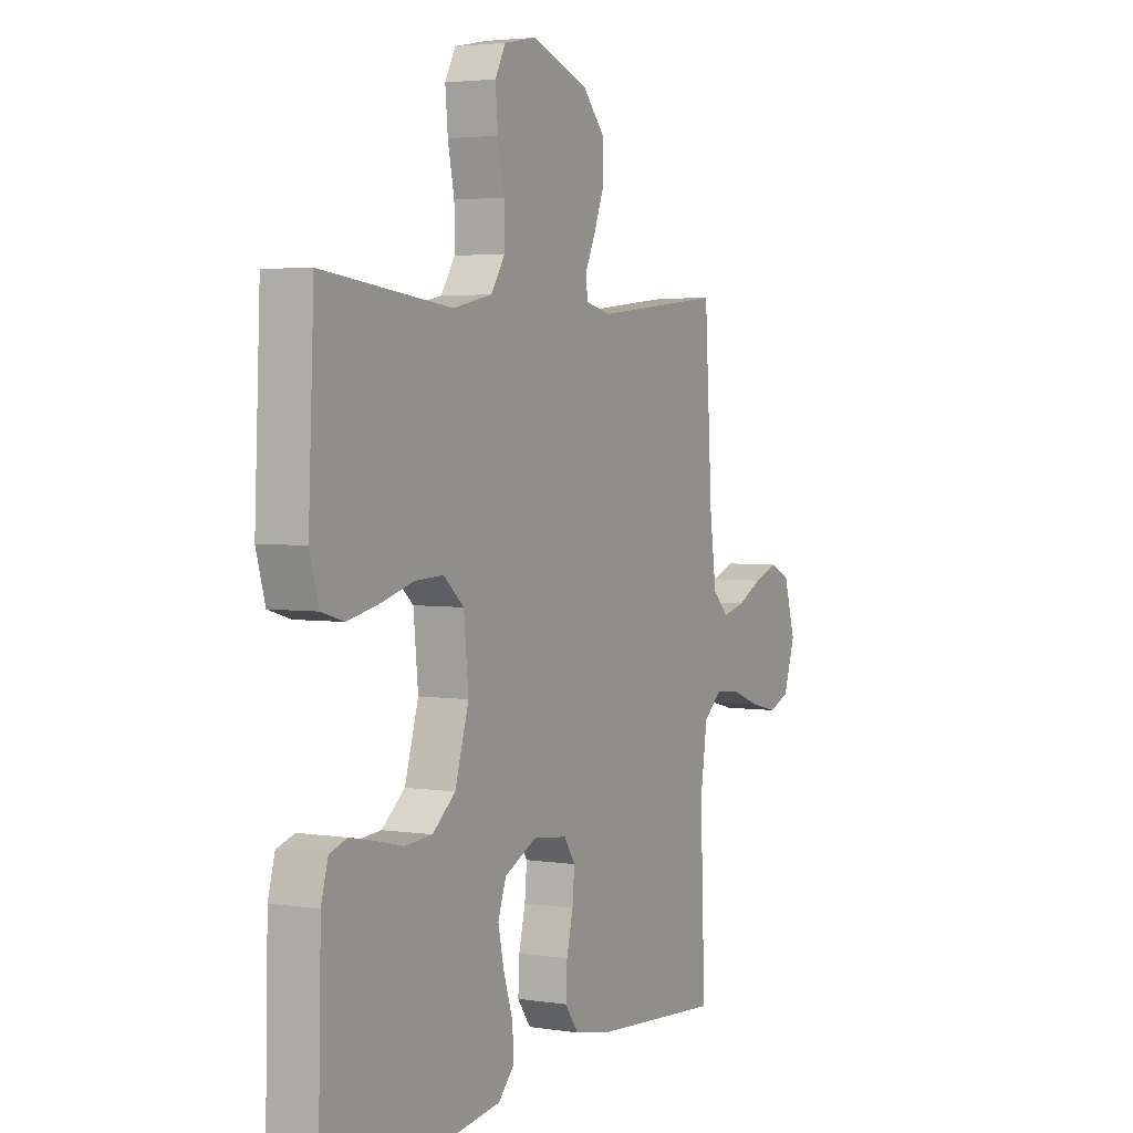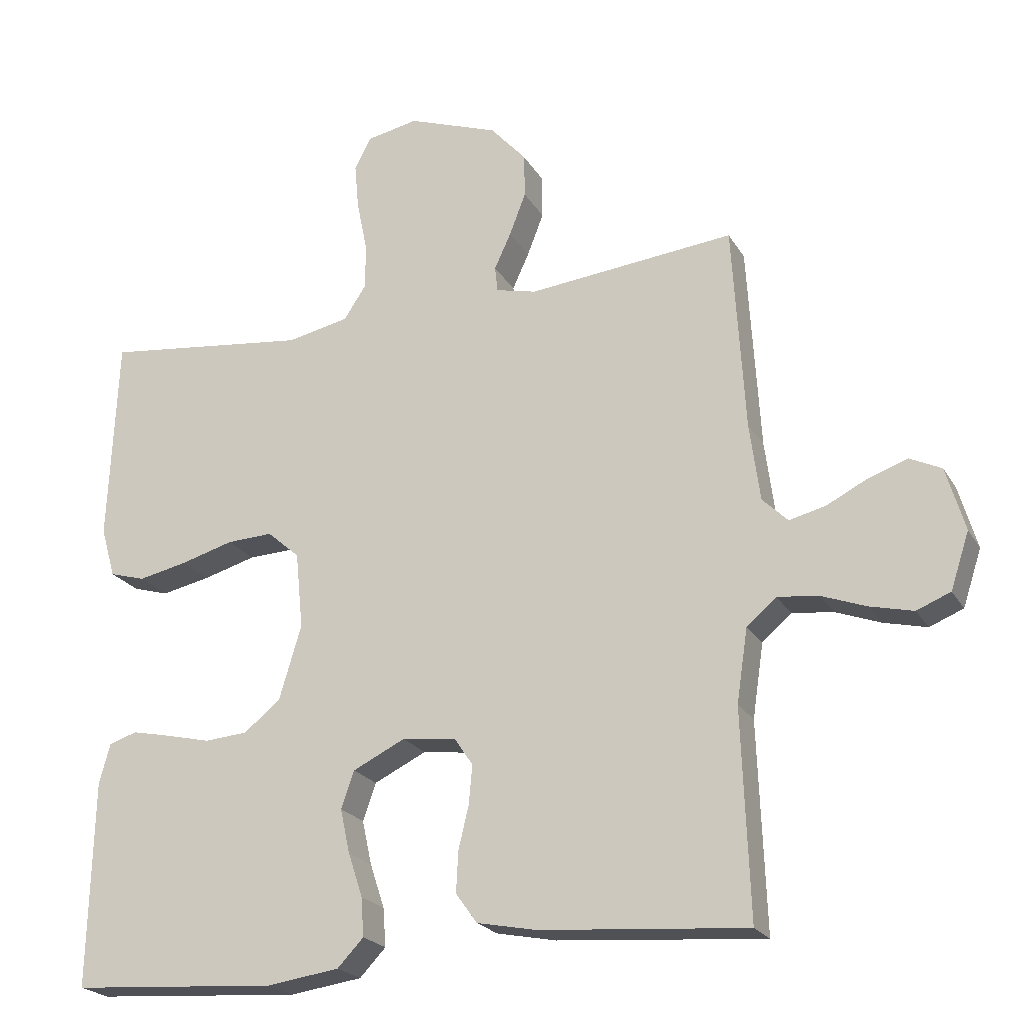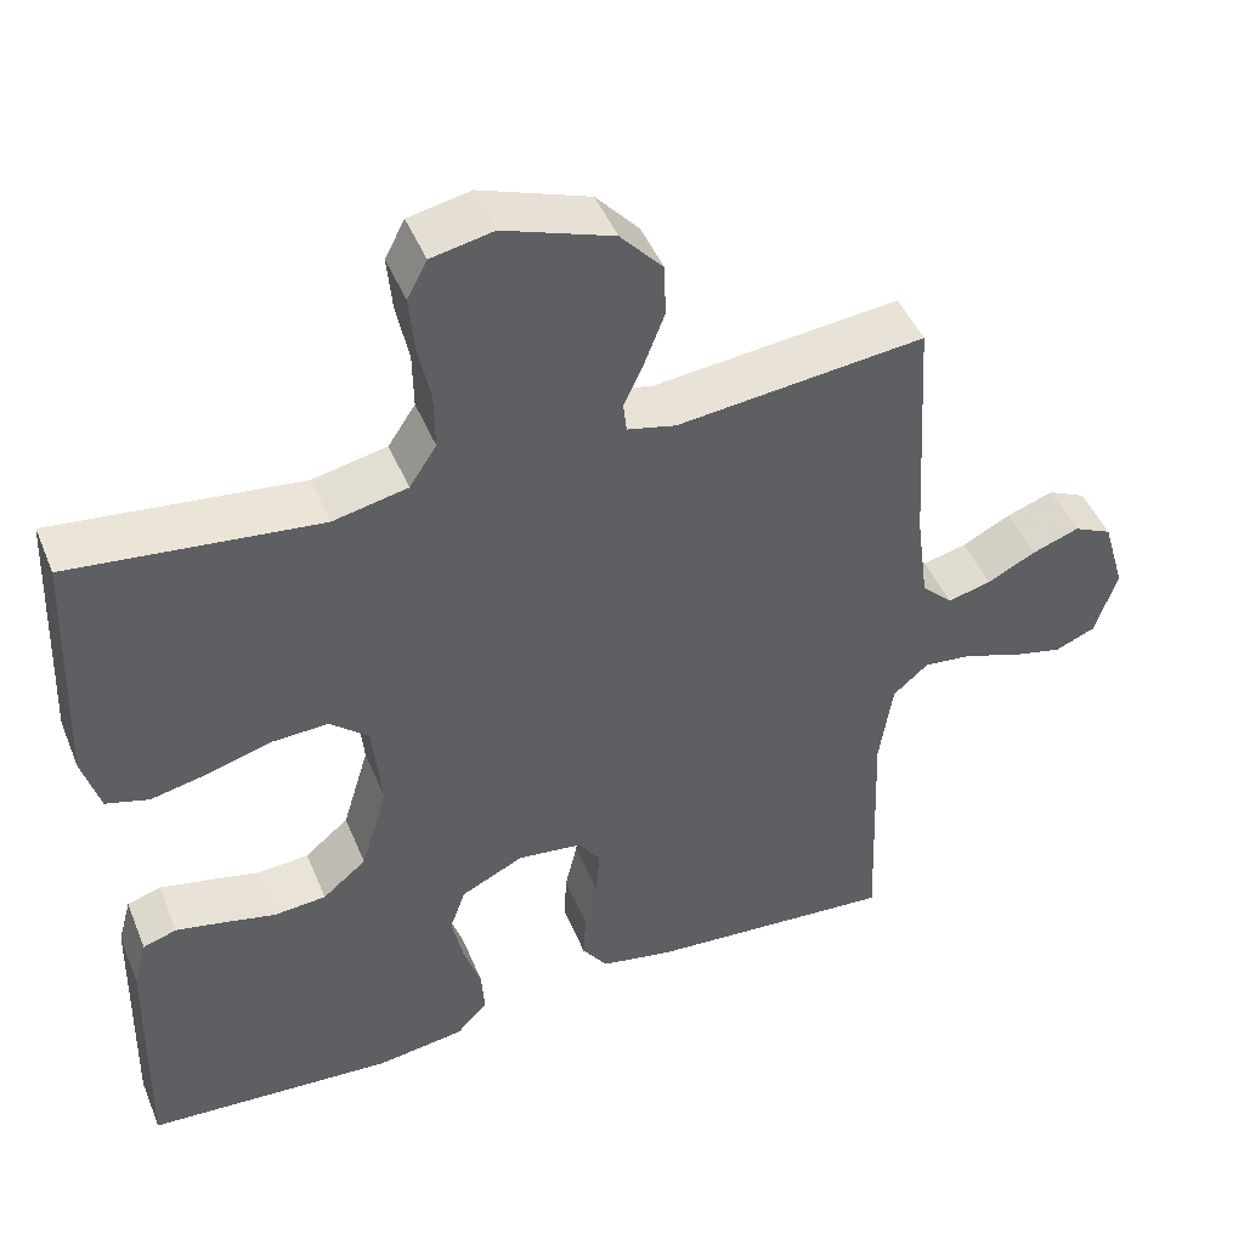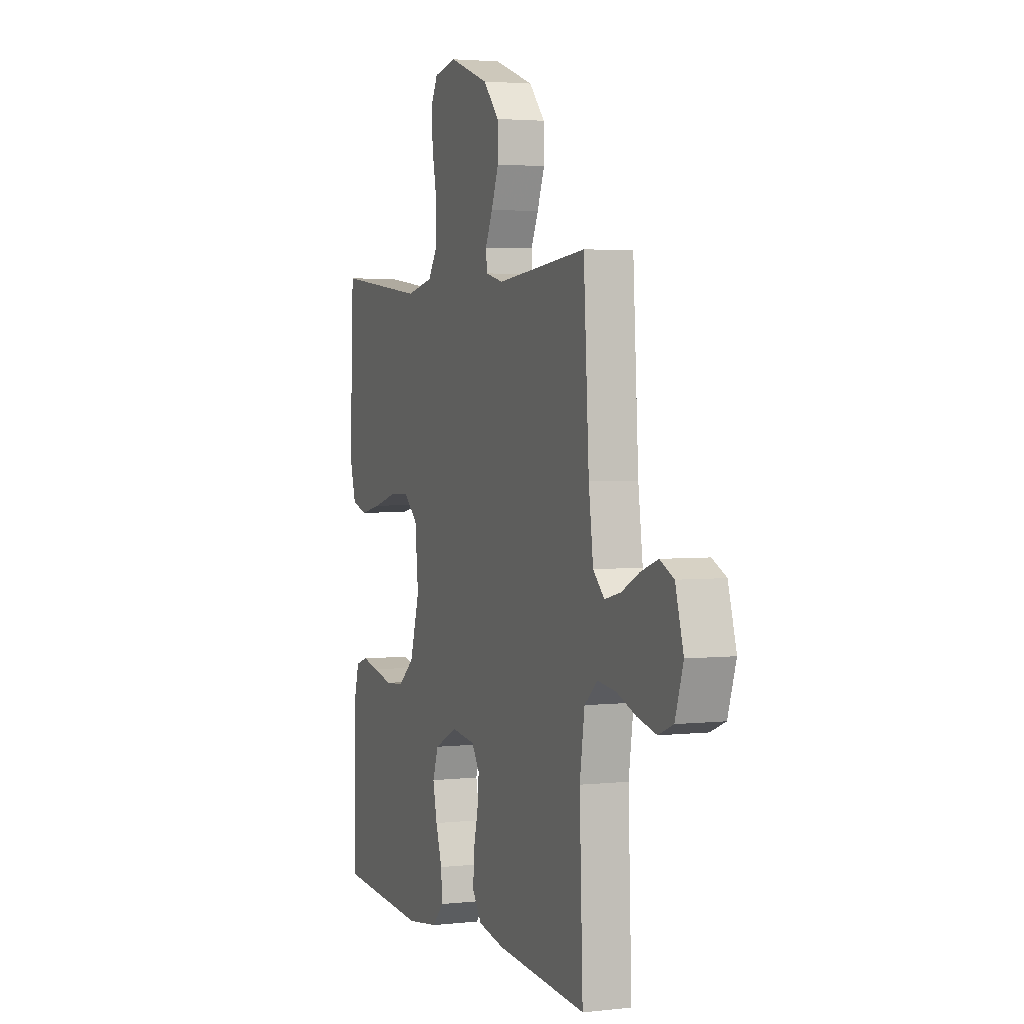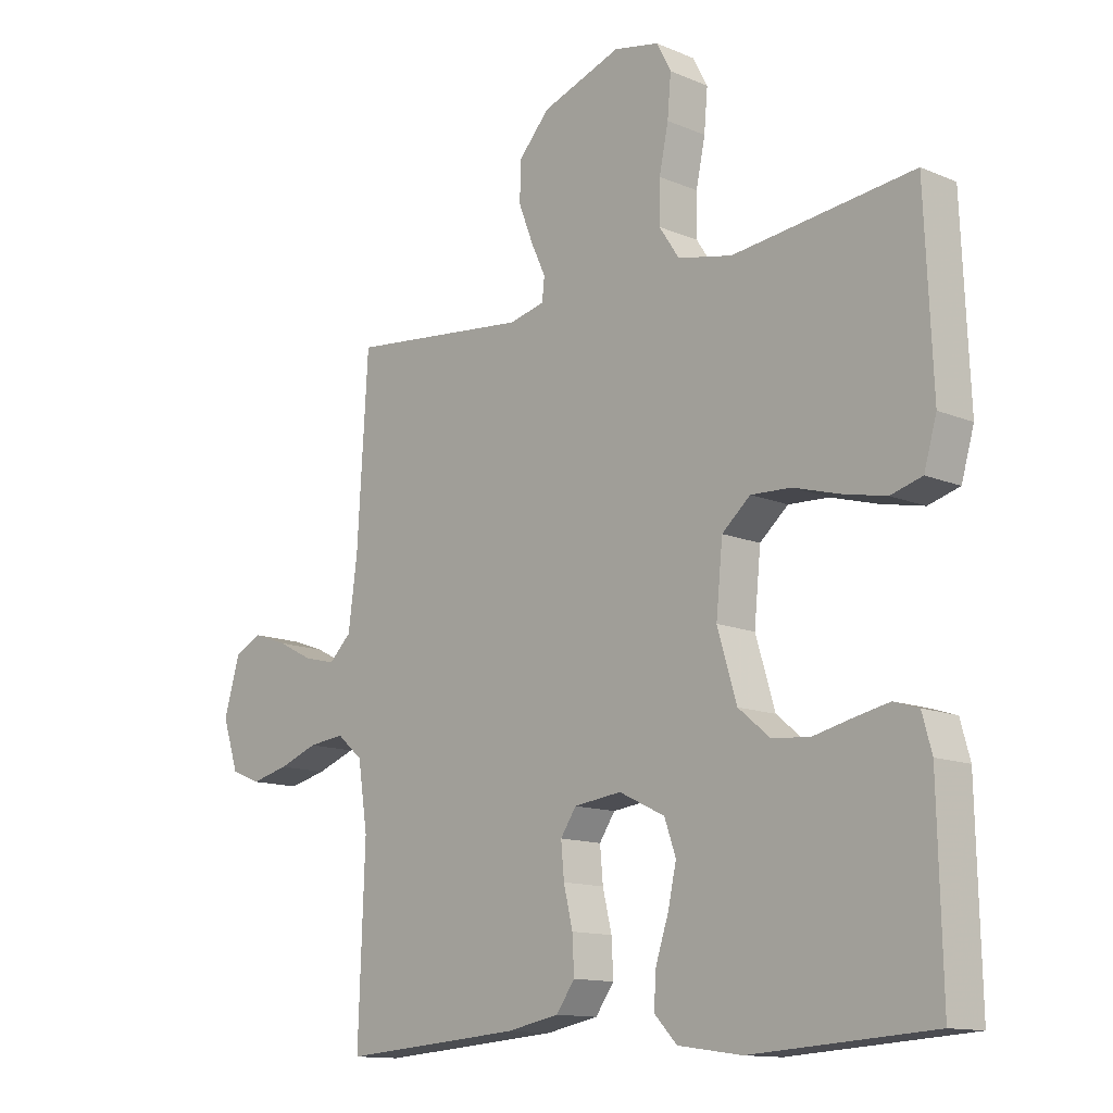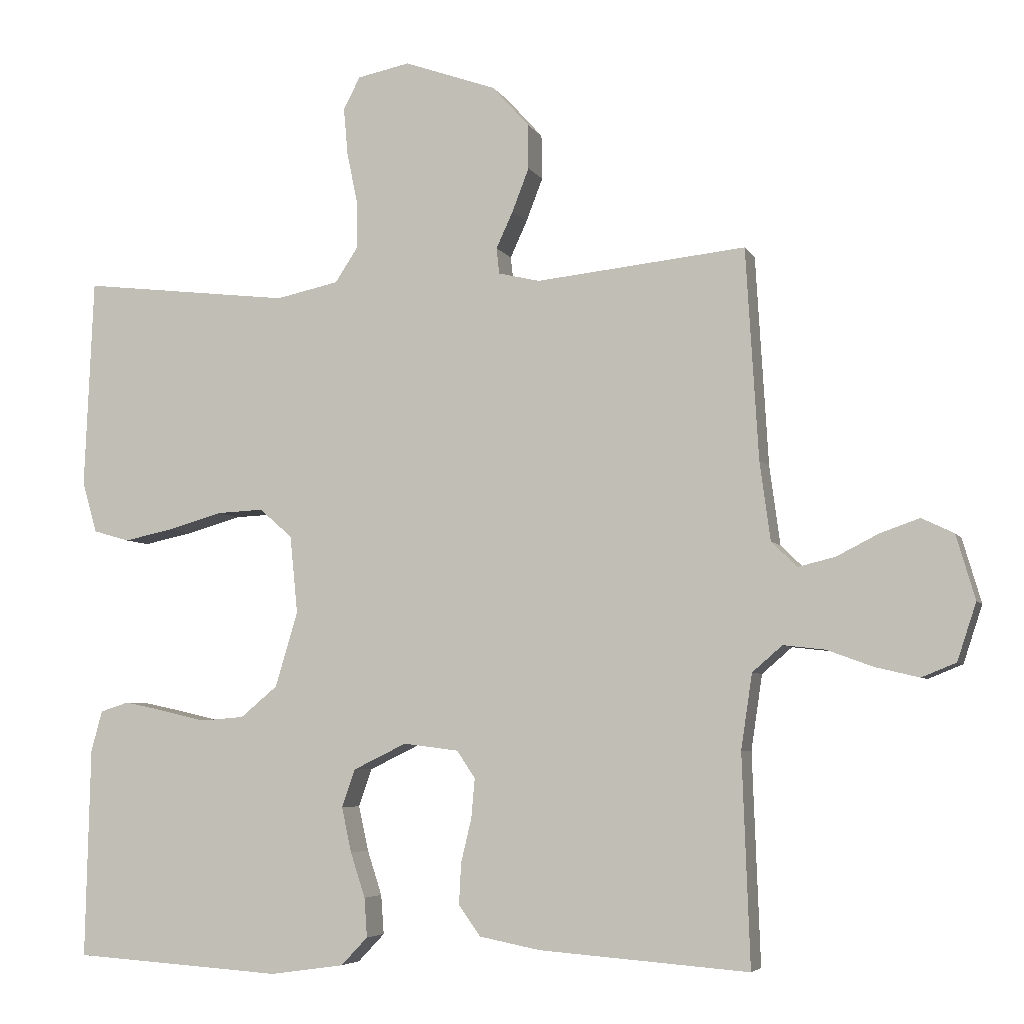
<metadata>
{"format":"obj","ext":"obj","renderer":"f3d","projection":"perspective","resolution":1024,"background":"white","views":[{"elev":3.4,"azim":-62.1,"up":"+Z"},{"elev":-21.9,"azim":22.8,"up":"+Z"},{"elev":46.2,"azim":-21.7,"up":"+Z"},{"elev":3.0,"azim":69.0,"up":"+Z"},{"elev":-12.8,"azim":-134.2,"up":"+Z"},{"elev":-5.4,"azim":17.0,"up":"+Z"}]}
</metadata>
<code>
v 0.5 0.07 0.5
v 0.518 0.07 0.2
v 0.533 0.07 0.087
v 0.57 0.07 0.051
v 0.623 0.07 0.064
v 0.682 0.07 0.094
v 0.739 0.07 0.114
v 0.785 0.07 0.092
v 0.812 0.07 0
v 0.785 0.07 -0.082
v 0.736 0.07 -0.102
v 0.673 0.07 -0.087
v 0.608 0.07 -0.063
v 0.548 0.07 -0.056
v 0.505 0.07 -0.093
v 0.489 0.07 -0.2
v 0.5 0.07 -0.5
v 0.2 0.07 -0.477
v 0.113 0.07 -0.46
v 0.082 0.07 -0.417
v 0.085 0.07 -0.358
v 0.1 0.07 -0.295
v 0.105 0.07 -0.239
v 0.079 0.07 -0.2
v 0 0.07 -0.19
v -0.076 0.07 -0.227
v -0.095 0.07 -0.281
v -0.081 0.07 -0.345
v -0.06 0.07 -0.409
v -0.056 0.07 -0.465
v -0.094 0.07 -0.505
v -0.2 0.07 -0.52
v -0.5 0.07 -0.5
v -0.493 0.07 -0.2
v -0.477 0.07 -0.142
v -0.436 0.07 -0.129
v -0.379 0.07 -0.141
v -0.315 0.07 -0.156
v -0.252 0.07 -0.151
v -0.199 0.07 -0.107
v -0.167 0.07 0
v -0.178 0.07 0.111
v -0.225 0.07 0.152
v -0.292 0.07 0.149
v -0.369 0.07 0.127
v -0.44 0.07 0.112
v -0.492 0.07 0.127
v -0.513 0.07 0.2
v -0.5 0.07 0.5
v -0.2 0.07 0.465
v -0.11 0.07 0.484
v -0.077 0.07 0.534
v -0.078 0.07 0.602
v -0.093 0.07 0.675
v -0.099 0.07 0.742
v -0.075 0.07 0.788
v 0 0.07 0.803
v 0.132 0.07 0.756
v 0.184 0.07 0.698
v 0.185 0.07 0.634
v 0.161 0.07 0.572
v 0.137 0.07 0.52
v 0.141 0.07 0.483
v 0.2 0.07 0.469
v 0.5 0 0.5
v 0.518 0 0.2
v 0.533 0 0.087
v 0.57 0 0.051
v 0.623 0 0.064
v 0.682 0 0.094
v 0.739 0 0.114
v 0.785 0 0.092
v 0.812 0 0
v 0.785 0 -0.082
v 0.736 0 -0.102
v 0.673 0 -0.087
v 0.608 0 -0.063
v 0.548 0 -0.056
v 0.505 0 -0.093
v 0.489 0 -0.2
v 0.5 0 -0.5
v 0.2 0 -0.477
v 0.113 0 -0.46
v 0.082 0 -0.417
v 0.085 0 -0.358
v 0.1 0 -0.295
v 0.105 0 -0.239
v 0.079 0 -0.2
v 0 0 -0.19
v -0.076 0 -0.227
v -0.095 0 -0.281
v -0.081 0 -0.345
v -0.06 0 -0.409
v -0.056 0 -0.465
v -0.094 0 -0.505
v -0.2 0 -0.52
v -0.5 0 -0.5
v -0.493 0 -0.2
v -0.477 0 -0.142
v -0.436 0 -0.129
v -0.379 0 -0.141
v -0.315 0 -0.156
v -0.252 0 -0.151
v -0.199 0 -0.107
v -0.167 0 0
v -0.178 0 0.111
v -0.225 0 0.152
v -0.292 0 0.149
v -0.369 0 0.127
v -0.44 0 0.112
v -0.492 0 0.127
v -0.513 0 0.2
v -0.5 0 0.5
v -0.2 0 0.465
v -0.11 0 0.484
v -0.077 0 0.534
v -0.078 0 0.602
v -0.093 0 0.675
v -0.099 0 0.742
v -0.075 0 0.788
v 0 0 0.803
v 0.132 0 0.756
v 0.184 0 0.698
v 0.185 0 0.634
v 0.161 0 0.572
v 0.137 0 0.52
v 0.141 0 0.483
v 0.2 0 0.469
f 60 61 62
f 59 60 62
f 58 59 62
f 57 58 62
f 56 57 62
f 55 56 62
f 54 55 62
f 53 54 62
f 52 53 62 63
f 51 52 63 64
f 48 49 50
f 47 48 50
f 46 47 50
f 45 46 50
f 44 45 50
f 50 51 64
f 44 50 64
f 43 44 64
f 36 37 38
f 35 36 38
f 34 35 38
f 33 34 38
f 32 33 38
f 31 32 38
f 30 31 38
f 29 30 38
f 28 29 38
f 27 28 38 39
f 26 27 39 40
f 20 21 22
f 19 20 22
f 18 19 22
f 17 18 22
f 16 17 22
f 15 16 22 23
f 14 15 23 24
f 11 12 13
f 10 11 13
f 9 10 13
f 8 9 13
f 7 8 13
f 6 7 13
f 5 6 13
f 4 5 13 14
f 14 24 25
f 4 14 25
f 3 4 25
f 64 1 2
f 43 64 2
f 42 43 2
f 26 40 41
f 26 41 42
f 25 26 42
f 3 25 42
f 2 3 42
f 126 125 124
f 126 124 123
f 126 123 122
f 126 122 121
f 126 121 120
f 126 120 119
f 126 119 118
f 126 118 117
f 127 126 117 116
f 128 127 116 115
f 114 113 112
f 114 112 111
f 114 111 110
f 114 110 109
f 114 109 108
f 128 115 114
f 128 114 108
f 128 108 107
f 102 101 100
f 102 100 99
f 102 99 98
f 102 98 97
f 102 97 96
f 102 96 95
f 102 95 94
f 102 94 93
f 102 93 92
f 103 102 92 91
f 104 103 91 90
f 86 85 84
f 86 84 83
f 86 83 82
f 86 82 81
f 86 81 80
f 87 86 80 79
f 88 87 79 78
f 77 76 75
f 77 75 74
f 77 74 73
f 77 73 72
f 77 72 71
f 77 71 70
f 77 70 69
f 78 77 69 68
f 89 88 78
f 89 78 68
f 89 68 67
f 66 65 128
f 66 128 107
f 66 107 106
f 105 104 90
f 106 105 90
f 106 90 89
f 106 89 67
f 106 67 66
f 1 65 66 2
f 2 66 67 3
f 3 67 68 4
f 4 68 69 5
f 5 69 70 6
f 6 70 71 7
f 7 71 72 8
f 8 72 73 9
f 9 73 74 10
f 10 74 75 11
f 11 75 76 12
f 12 76 77 13
f 13 77 78 14
f 14 78 79 15
f 15 79 80 16
f 16 80 81 17
f 17 81 82 18
f 18 82 83 19
f 19 83 84 20
f 20 84 85 21
f 21 85 86 22
f 22 86 87 23
f 23 87 88 24
f 24 88 89 25
f 25 89 90 26
f 26 90 91 27
f 27 91 92 28
f 28 92 93 29
f 29 93 94 30
f 30 94 95 31
f 31 95 96 32
f 32 96 97 33
f 33 97 98 34
f 34 98 99 35
f 35 99 100 36
f 36 100 101 37
f 37 101 102 38
f 38 102 103 39
f 39 103 104 40
f 40 104 105 41
f 41 105 106 42
f 42 106 107 43
f 43 107 108 44
f 44 108 109 45
f 45 109 110 46
f 46 110 111 47
f 47 111 112 48
f 48 112 113 49
f 49 113 114 50
f 50 114 115 51
f 51 115 116 52
f 52 116 117 53
f 53 117 118 54
f 54 118 119 55
f 55 119 120 56
f 56 120 121 57
f 57 121 122 58
f 58 122 123 59
f 59 123 124 60
f 60 124 125 61
f 61 125 126 62
f 62 126 127 63
f 63 127 128 64
f 64 128 65 1

</code>
